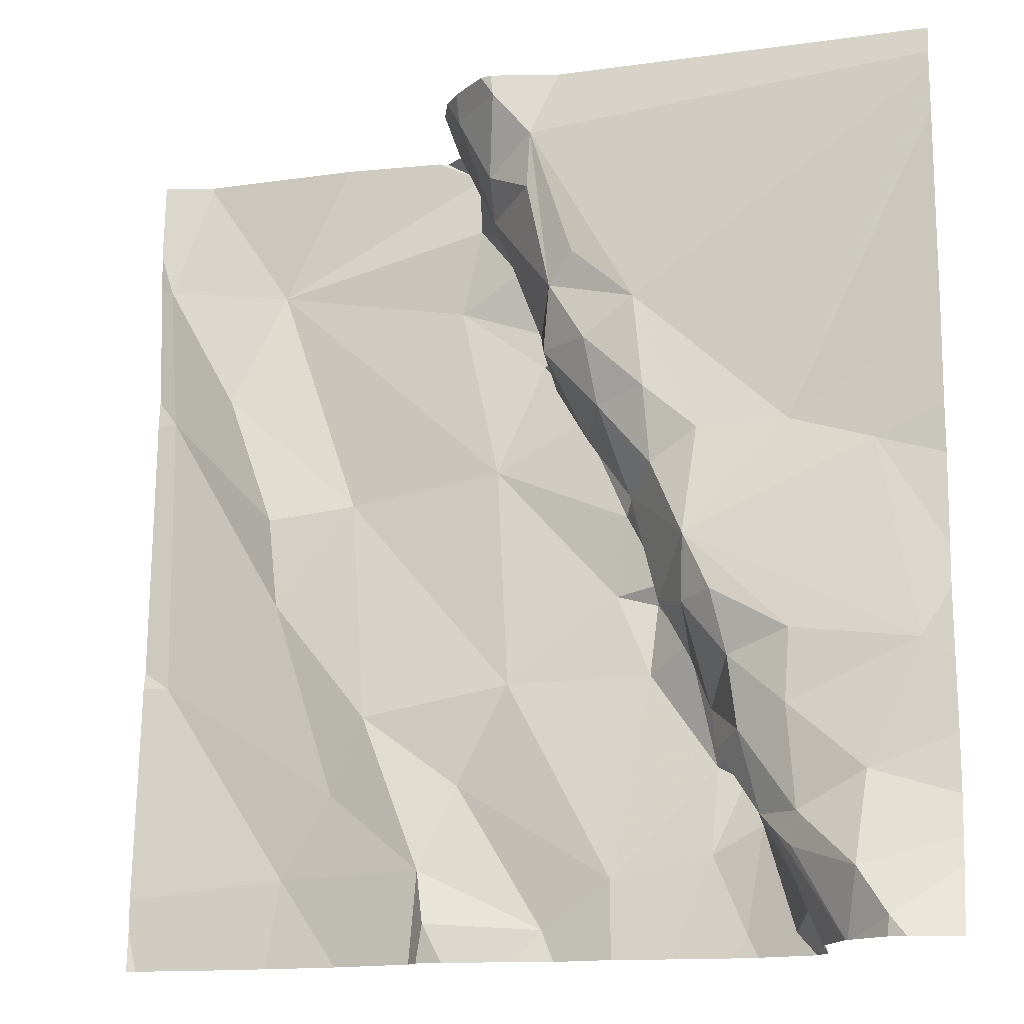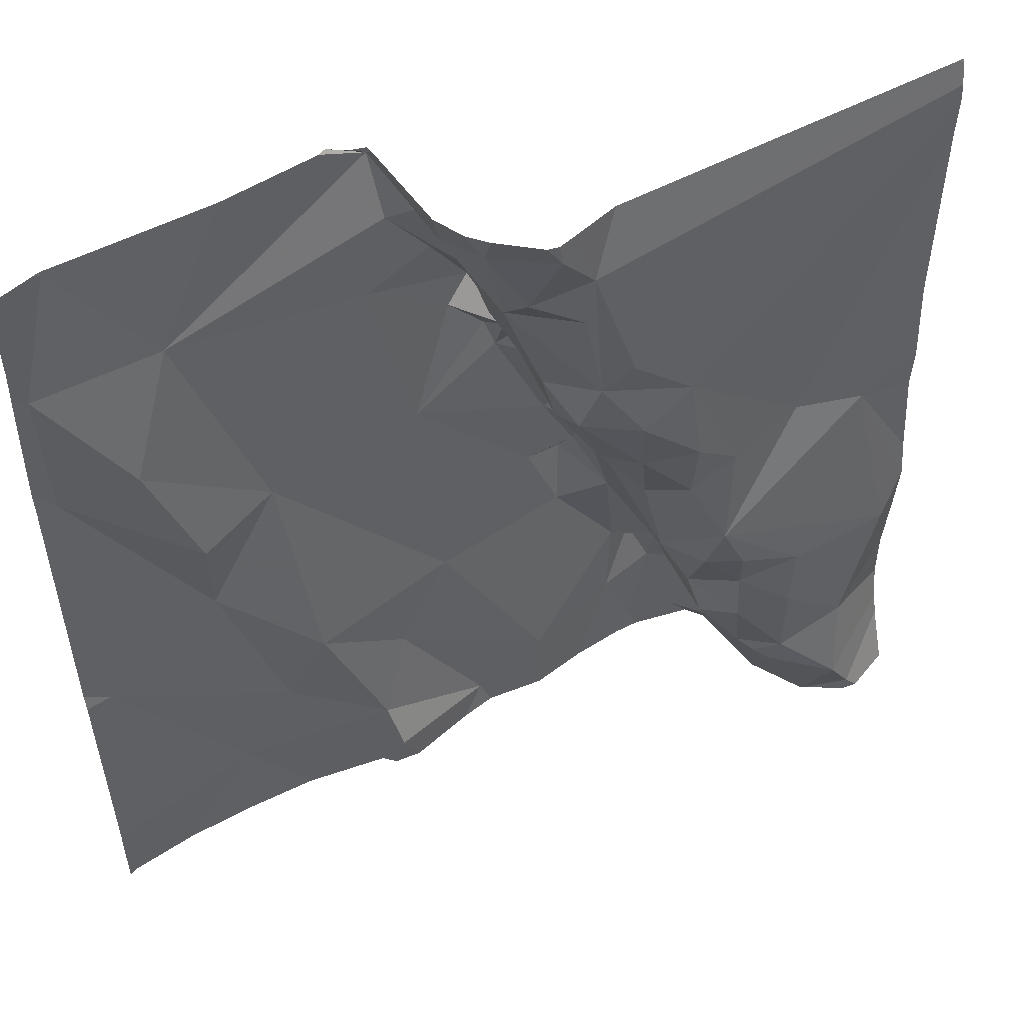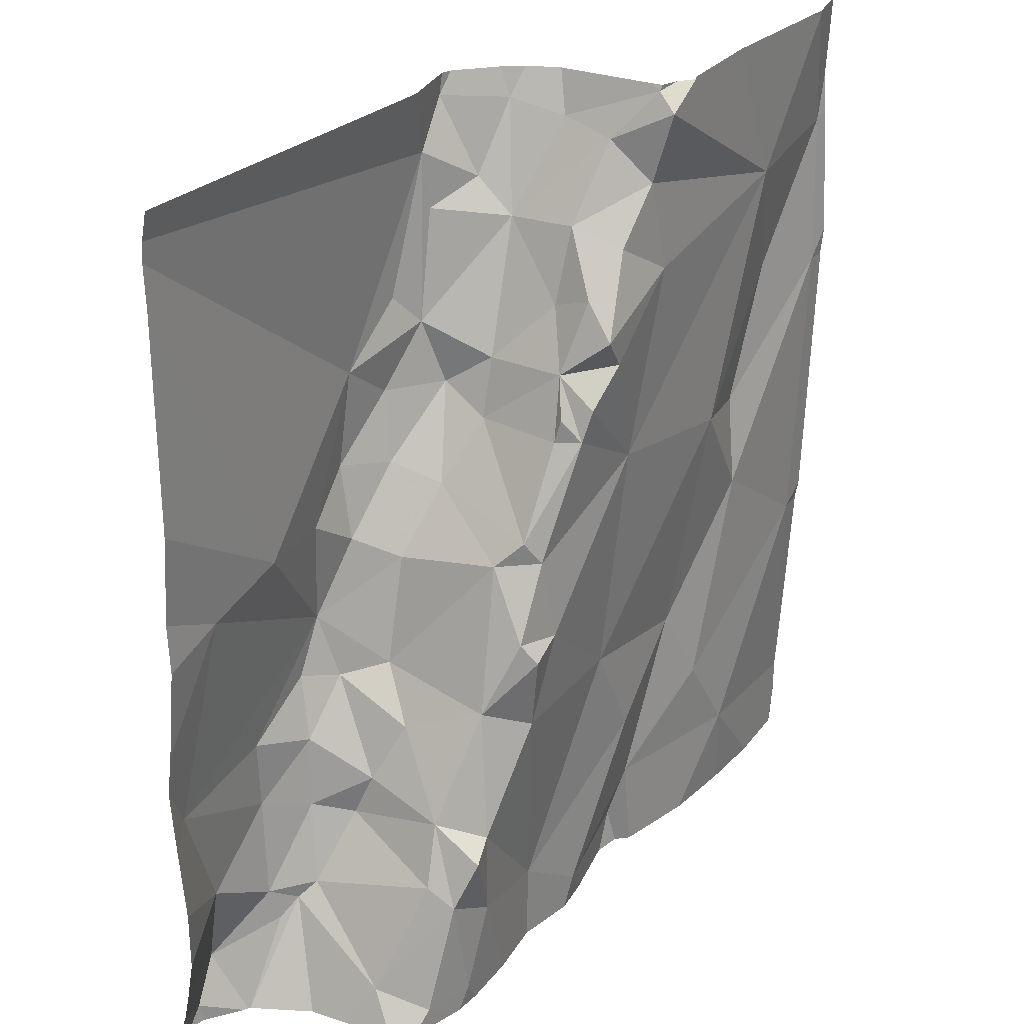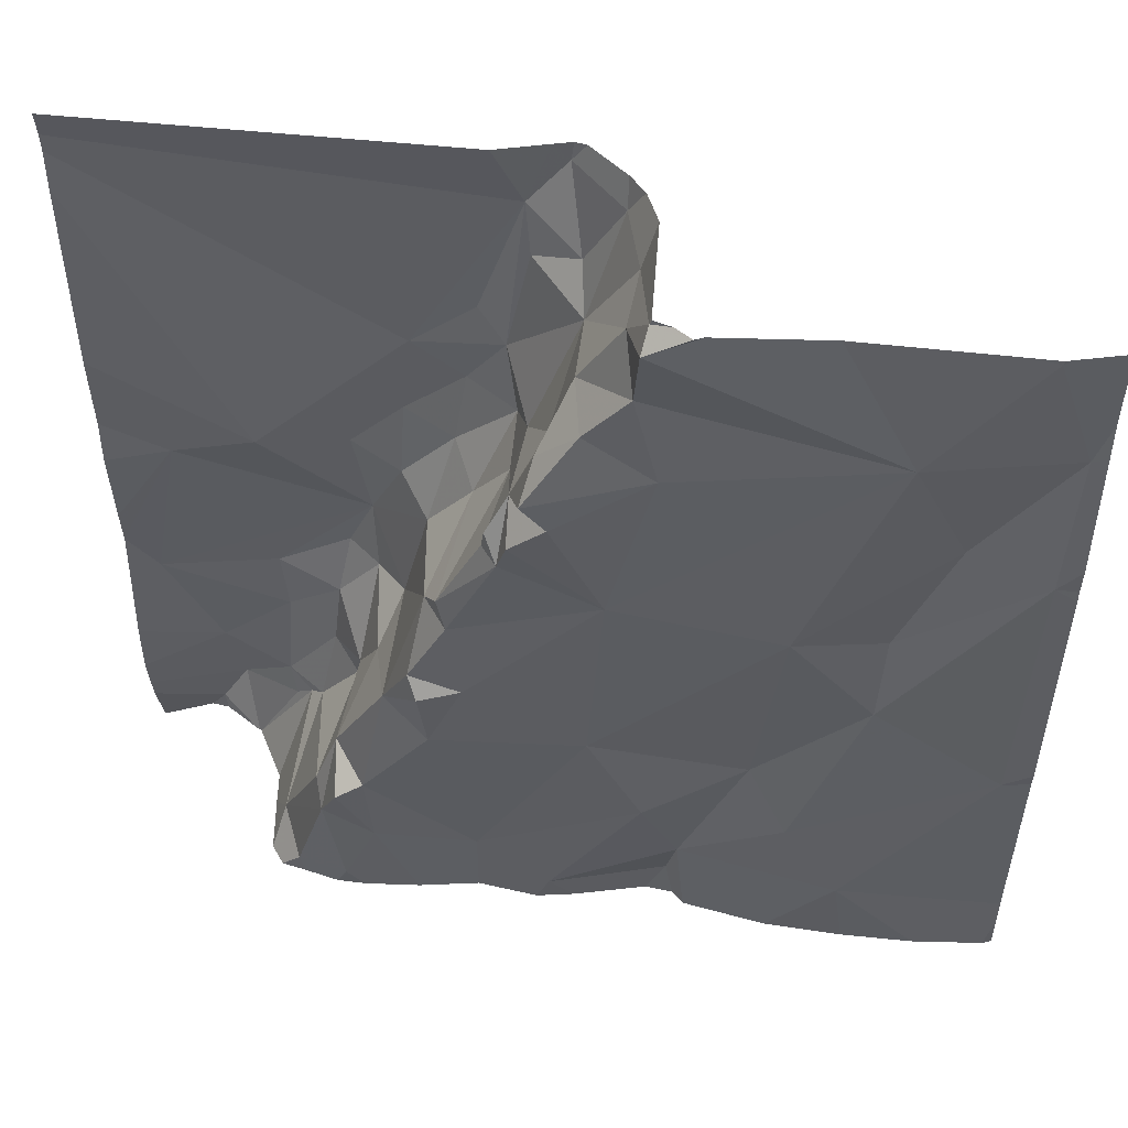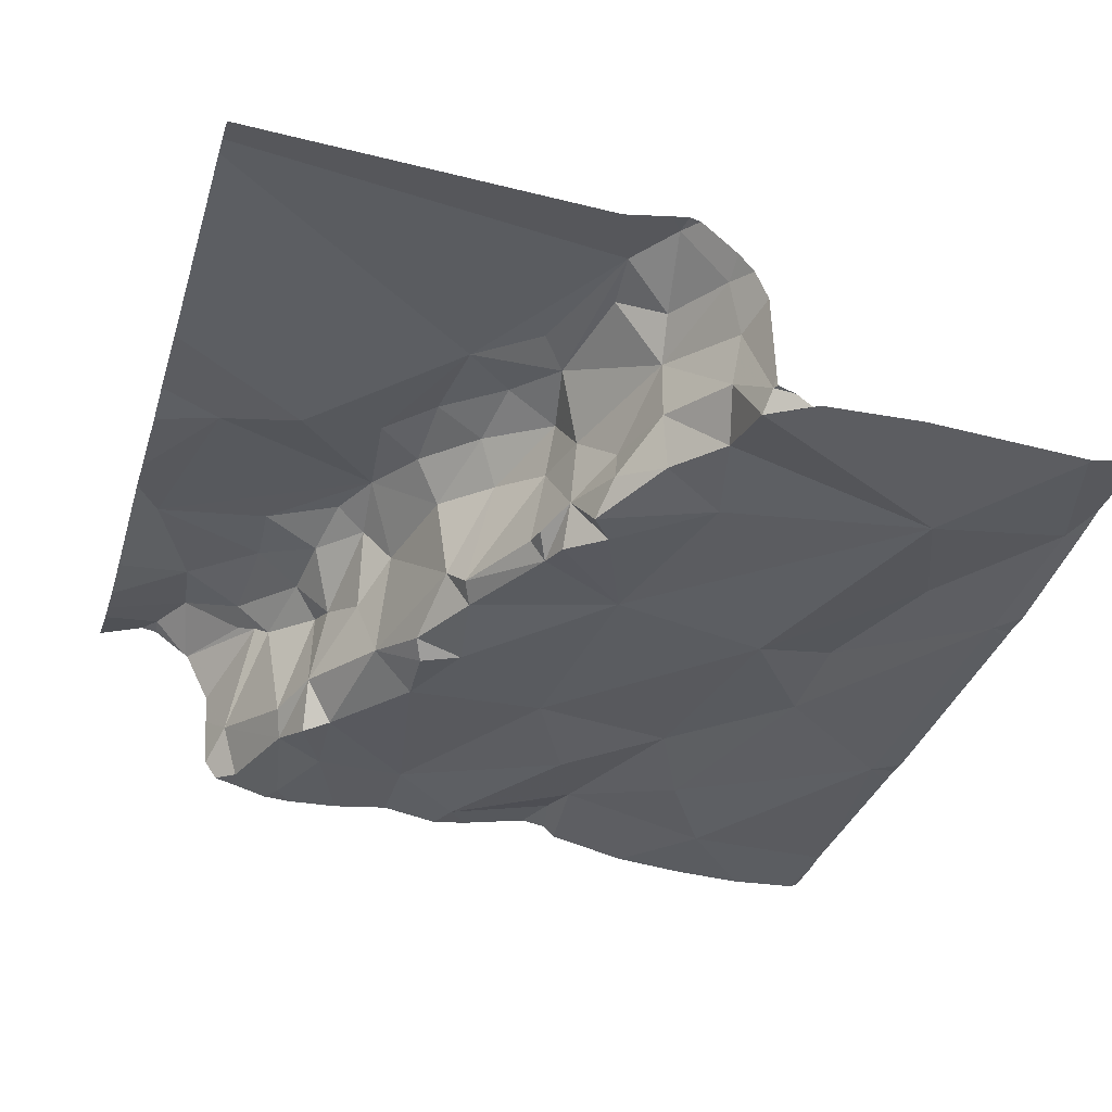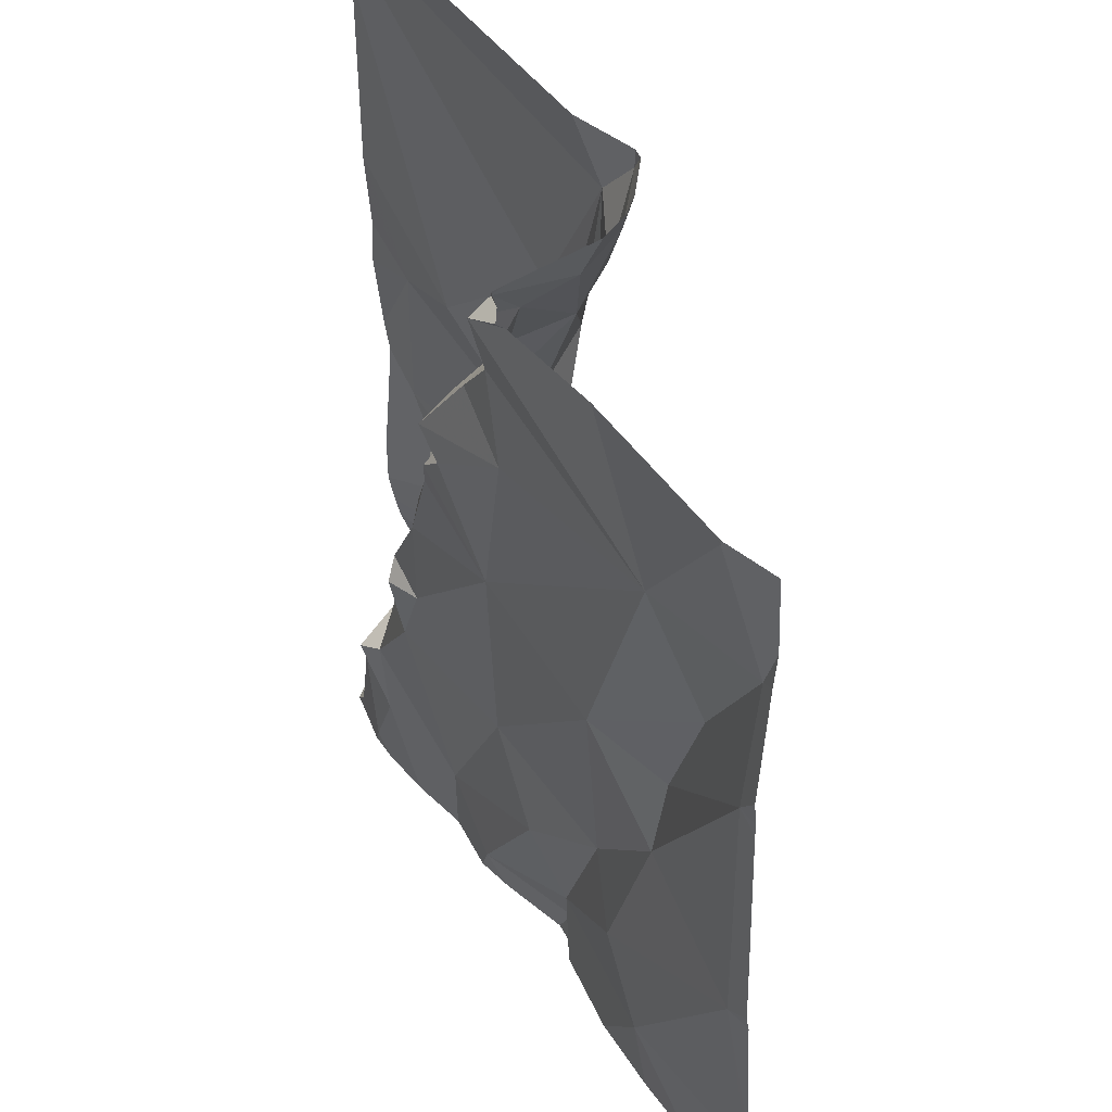
<metadata>
{"format":"obj","ext":"obj","renderer":"f3d","projection":"perspective","resolution":1024,"background":"white","views":[{"elev":-14.7,"azim":15.4,"up":"+Y"},{"elev":51.1,"azim":-32.1,"up":"+Y"},{"elev":26.9,"azim":122.1,"up":"+Y"},{"elev":50.7,"azim":-174.6,"up":"+Y"},{"elev":-37.8,"azim":163.4,"up":"+Z"},{"elev":47.3,"azim":-124.9,"up":"+Y"}]}
</metadata>
<code>
v -85.88 296.2 501
v -86.27 296.1 501
v -85.33 295.6 501.2
v -85.33 295.5 501.2
v -86.26 295.9 501
v -85.33 295.8 501.2
v -86.12 296.1 501
v -86.23 296.2 501
v -85.33 295.9 501.2
v -85.89 296.2 501
v -85.88 296.1 501
v -86.18 295.9 501
v -85.61 295.4 501
v -85.55 295.4 501
v -85.57 295.3 501
v -86.25 295.6 501
v -85.33 295.9 501.2
v -85.33 296.2 501.2
v -85.83 296.1 501
v -85.79 296 501
v -85.78 296 501
v -86.05 295.5 501
v -86 295.6 501
v -85.94 295.4 501
v -85.72 295.7 501
v -85.7 295.8 501
v -85.66 295.7 501
v -85.77 296 501.1
v -85.76 296 501
v -85.8 296 501
v -85.33 296.1 501.2
v -85.89 296.2 501.1
v -86.22 296.2 501
v -86.12 295.7 501
v -85.84 295.6 501
v -85.68 295.6 501
v -85.72 295.4 501
v -85.75 295.9 501
v -85.74 295.9 501
v -85.74 295.9 501
v -85.67 295.7 501
v -85.63 295.6 501
v -85.69 295.8 501
v -85.68 295.8 501
v -85.91 296.2 501
v -85.8 296 501
v -85.76 295.9 501
v -85.86 295.8 501
v -85.82 296.1 501
v -85.89 296.2 501
v -85.87 296.2 501.1
v -85.92 295.3 501
v -85.87 296.2 501
v -85.9 296 501
v -86.03 295.8 501
v -85.75 295.9 501.1
v -85.82 296.2 501.2
v -85.89 296.2 501
v -86.12 295.8 501
v -85.87 296.2 501.1
v -85.6 295.5 501
v -85.9 295.5 501
v -85.82 296.1 501.1
v -86.11 295.4 501
v -85.52 295.3 501
v -85.5 295.3 501.1
v -85.55 295.4 501
v -85.8 295.3 501
v -85.57 295.5 501
v -85.33 296.2 501.2
v -85.58 295.5 501.1
v -85.58 295.5 501.2
v -85.57 295.5 501.1
v -85.64 295.6 501.2
v -85.61 295.6 501.1
v -85.66 295.8 501.2
v -85.76 295.9 501.2
v -85.71 295.8 501.1
v -85.86 296.2 501.1
v -85.75 296 501.2
v -85.93 295.3 501
v -85.53 295.4 501.2
v -85.49 295.8 501.2
v -85.65 296 501.2
v -85.69 295.8 501.2
v -85.7 295.9 501.2
v -85.4 295.8 501.2
v -85.94 295.3 501
v -86.05 296.2 501
v -86.23 296.2 501
v -85.51 295.4 501.2
v -85.56 295.6 501.2
v -85.6 295.6 501.2
v -85.57 295.6 501.2
v -85.36 295.6 501.2
v -86.27 295.3 501
v -85.42 295.4 501.2
v -85.72 296 501.2
v -85.76 296.2 501.2
v -86.2 295.3 501
v -85.53 295.3 501
v -85.82 296.1 501.2
v -85.8 296.2 501.2
v -85.6 295.7 501.2
v -85.63 295.8 501.2
v -85.5 295.5 501.2
v -85.55 295.5 501.2
v -85.58 295.8 501.2
v -85.5 295.4 501.2
v -85.9 295.3 501
v -85.43 295.3 501.3
v -85.56 295.3 501
v -85.49 295.4 501.2
v -85.64 295.9 501.2
v -85.77 296.1 501.2
v -85.49 295.6 501.2
v -85.4 295.3 501.2
v -85.59 295.3 501
v -86.2 296.2 501
v -86.28 296.1 501
v -86.28 296.1 501
v -86.28 295.9 501
v -86.28 296 501
v -86.28 295.6 501
v -86.28 295.6 501
v -86.28 295.6 501
v -86.28 295.9 501
v -86.28 295.3 501
v -86.28 295.4 501
v -86.28 295.4 501
v -85.93 296.2 501
v -85.33 295.8 501.2
v -85.33 295.6 501.2
v -85.33 295.7 501.2
v -85.33 295.4 501.2
v -85.33 295.4 501.2
v -85.33 296.2 501.2
v -85.33 295.3 501.2
v -85.93 296.2 501
v -86.23 296.2 501
v -86.04 295.3 501
v -85.5 295.3 501
v -85.83 295.3 501
v -85.78 295.3 501
v -86.12 295.3 501
v -85.65 295.3 501
v -85.72 295.3 501
v -85.48 295.3 501.1
v -85.48 295.3 501.2
v -85.44 295.3 501.2
v -85.48 295.3 501.1
v -85.44 295.3 501.2
v -85.38 295.3 501.2
v -85.4 295.3 501.2
v -85.44 295.3 501.2
v -85.44 295.3 501.2
v -86.28 295.3 501
v -85.38 295.3 501.2
v -85.33 295.3 501.2
v -85.81 296.2 501.2
v -85.79 296.2 501.2
v -85.86 296.2 501.2
v -85.73 296.2 501.2
v -86.23 296.2 501
v -86.28 296.2 501
v -85.34 296.2 501.2
v -85.33 296.2 501.2
f 134 87 133
f 133 95 3
f 8 7 89
f 7 1 139
f 131 10 45
f 5 2 120
f 1 7 11
f 12 2 5
f 14 13 15
f 132 87 134
f 20 19 21
f 23 22 24
f 26 25 27
f 29 28 30
f 144 68 143
f 22 23 34
f 36 35 37
f 39 38 40
f 27 41 42
f 44 43 26
f 165 121 140
f 47 46 48
f 20 30 49
f 16 22 34
f 41 25 36
f 81 24 88
f 53 11 49
f 1 11 53
f 54 19 11
f 48 55 35
f 5 16 34
f 27 44 26
f 143 68 110
f 35 36 25
f 29 40 56
f 29 39 40
f 7 55 48
f 2 7 8
f 42 41 36
f 12 5 59
f 10 60 32
f 37 13 61
f 34 23 55
f 12 7 2
f 55 12 59
f 54 46 21
f 38 26 43
f 48 26 38
f 55 59 34
f 23 62 35
f 54 21 19
f 49 63 53
f 46 54 48
f 128 64 129
f 121 8 140
f 55 23 35
f 40 38 43
f 49 11 19
f 36 61 42
f 38 47 48
f 65 15 112
f 62 23 24
f 62 37 35
f 88 64 141
f 24 22 64
f 14 66 67
f 24 52 68
f 69 61 13
f 164 8 90
f 66 14 65
f 6 87 132
f 163 99 70
f 129 16 130
f 72 71 73
f 53 10 1
f 10 53 60
f 49 19 20
f 63 49 30
f 20 29 30
f 47 38 29
f 29 38 39
f 20 21 29
f 21 46 29
f 29 46 47
f 42 74 44
f 27 25 41
f 61 36 37
f 44 27 42
f 162 79 57
f 146 37 147
f 37 68 144
f 15 65 14
f 69 13 14
f 14 67 73
f 69 14 73
f 73 61 69
f 61 73 42
f 66 65 142
f 34 59 5
f 7 54 11
f 125 5 127
f 73 75 42
f 48 54 7
f 48 25 26
f 48 35 25
f 62 24 68
f 62 68 37
f 68 52 110
f 7 12 55
f 22 16 64
f 118 13 146
f 74 42 75
f 74 76 44
f 28 56 77
f 43 78 56
f 32 79 51
f 67 72 73
f 43 44 78
f 40 43 56
f 63 79 60
f 28 29 56
f 80 63 28
f 30 28 63
f 73 71 75
f 67 66 82
f 60 53 63
f 18 83 31
f 77 85 86
f 17 87 9
f 161 103 99
f 93 92 94
f 95 97 4
f 98 84 99
f 142 65 101
f 102 99 103
f 98 80 84
f 104 76 74
f 104 105 76
f 86 84 80
f 79 103 57
f 106 92 107
f 71 107 92
f 141 64 145
f 83 108 104
f 149 66 151
f 109 91 150
f 87 95 133
f 160 103 161
f 135 111 136
f 93 75 71
f 91 109 113
f 104 95 87
f 83 104 87
f 72 107 71
f 104 108 105
f 83 84 108
f 114 84 86
f 71 92 93
f 91 113 82
f 78 44 76
f 85 78 76
f 85 76 105
f 93 94 104
f 107 82 113
f 72 82 107
f 85 114 86
f 114 85 105
f 102 63 115
f 80 98 99
f 101 65 112
f 86 80 77
f 80 28 77
f 103 79 102
f 63 102 79
f 99 102 115
f 99 115 80
f 115 63 80
f 78 85 77
f 77 56 78
f 66 91 82
f 72 67 82
f 114 105 108
f 74 75 93
f 104 74 93
f 70 99 137
f 84 114 108
f 161 99 163
f 99 84 18
f 104 94 116
f 111 113 109
f 136 117 138
f 57 103 160
f 51 79 162
f 155 111 156
f 106 116 92
f 113 111 97
f 97 106 113
f 113 106 107
f 95 104 116
f 111 109 152
f 95 116 106
f 94 92 116
f 97 95 106
f 120 2 121
f 3 95 4
f 4 97 135
f 121 2 8
f 122 5 123
f 100 64 96
f 9 87 6
f 123 5 120
f 96 128 157
f 17 83 87
f 124 16 125
f 31 83 17
f 88 24 64
f 125 16 5
f 126 16 124
f 50 10 32
f 127 5 122
f 18 84 83
f 64 128 96
f 163 70 166
f 32 60 79
f 129 64 16
f 130 16 126
f 110 52 81
f 135 97 111
f 81 52 24
f 58 10 50
f 136 111 117
f 137 99 18
f 112 15 118
f 138 117 153
f 118 15 13
f 45 10 58
f 145 64 100
f 146 13 37
f 33 8 119
f 90 8 33
f 147 37 144
f 148 66 142
f 149 91 66
f 150 91 149
f 140 8 164
f 151 66 148
f 152 109 150
f 119 8 89
f 153 117 158
f 89 7 139
f 154 117 155
f 155 117 111
f 131 1 10
f 156 111 152
f 158 117 154
f 139 1 131
f 159 138 153
f 166 70 167

</code>
